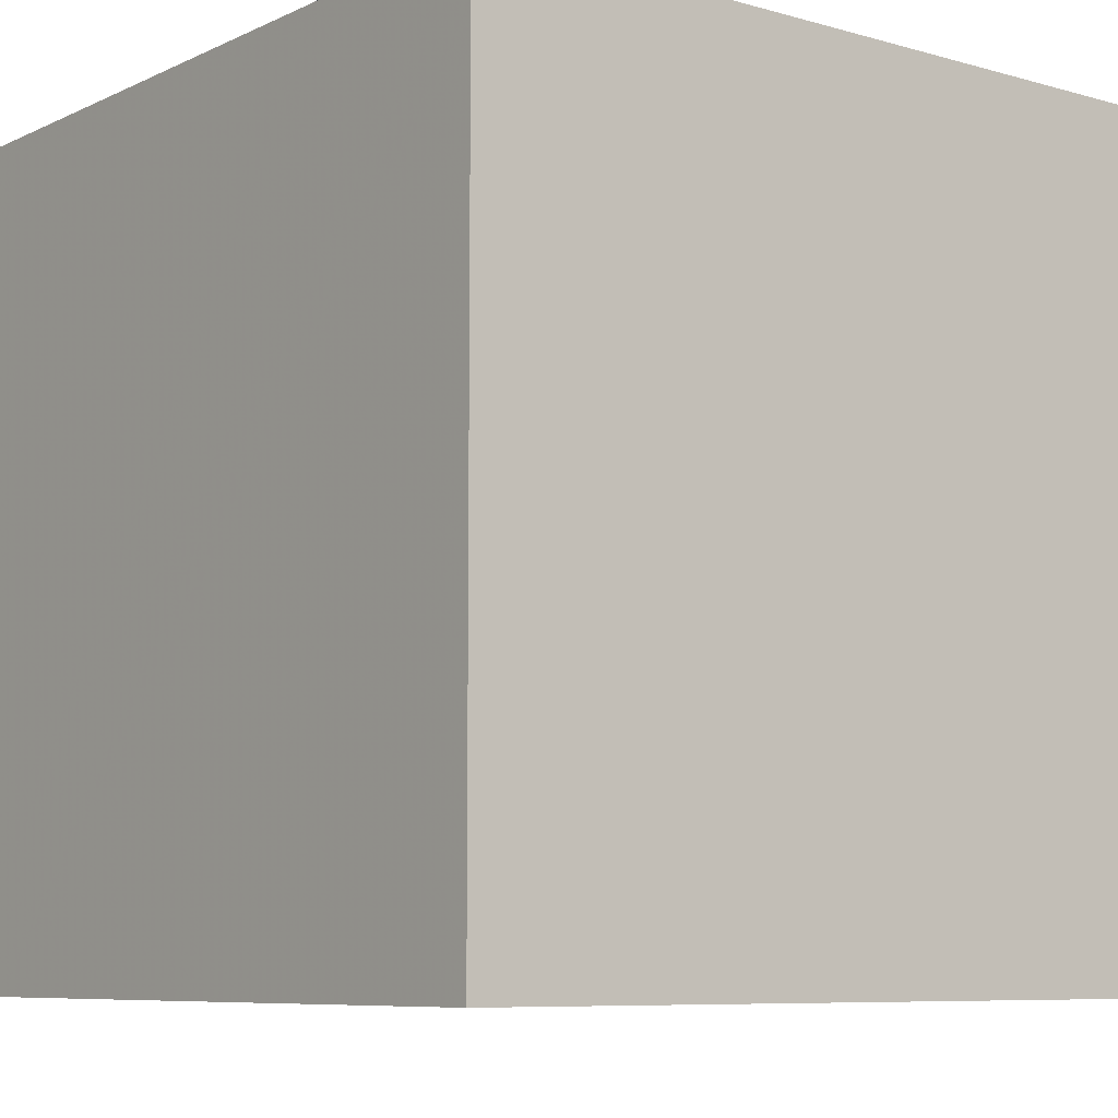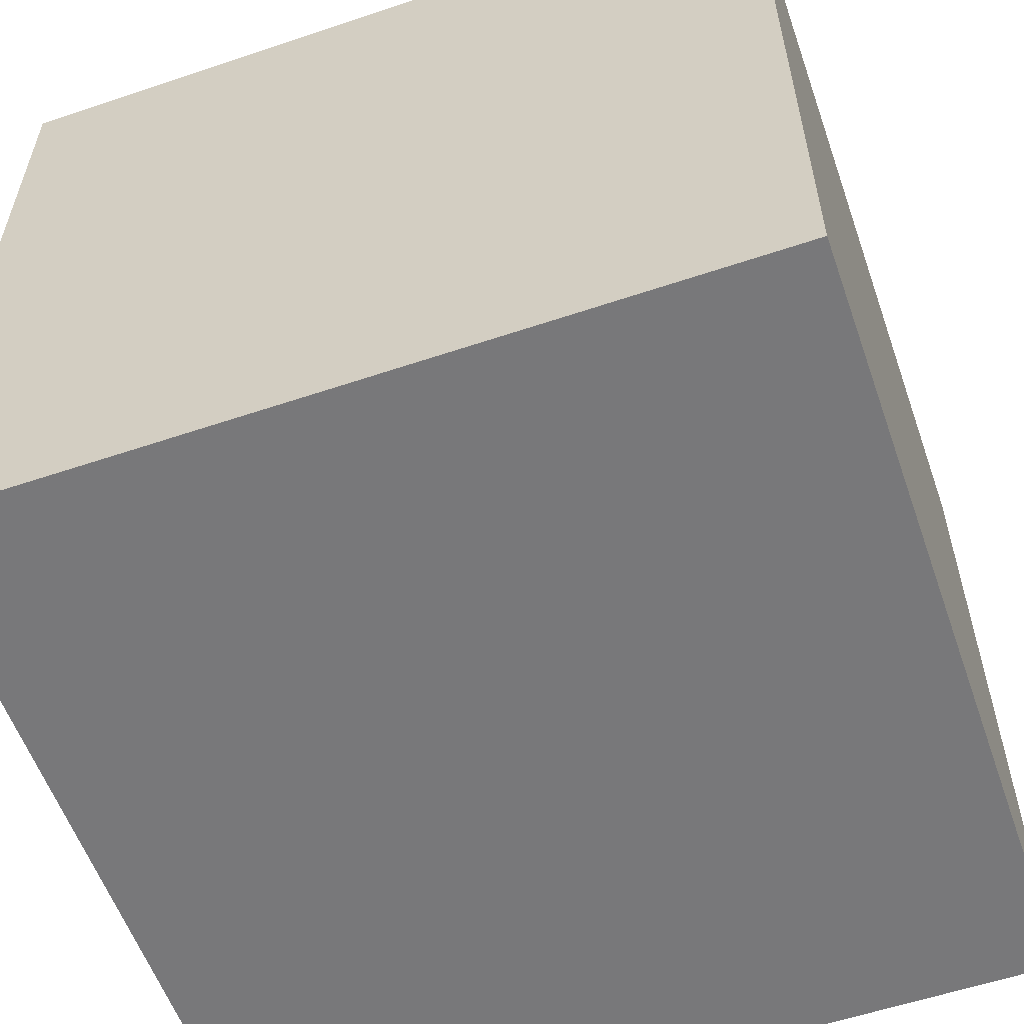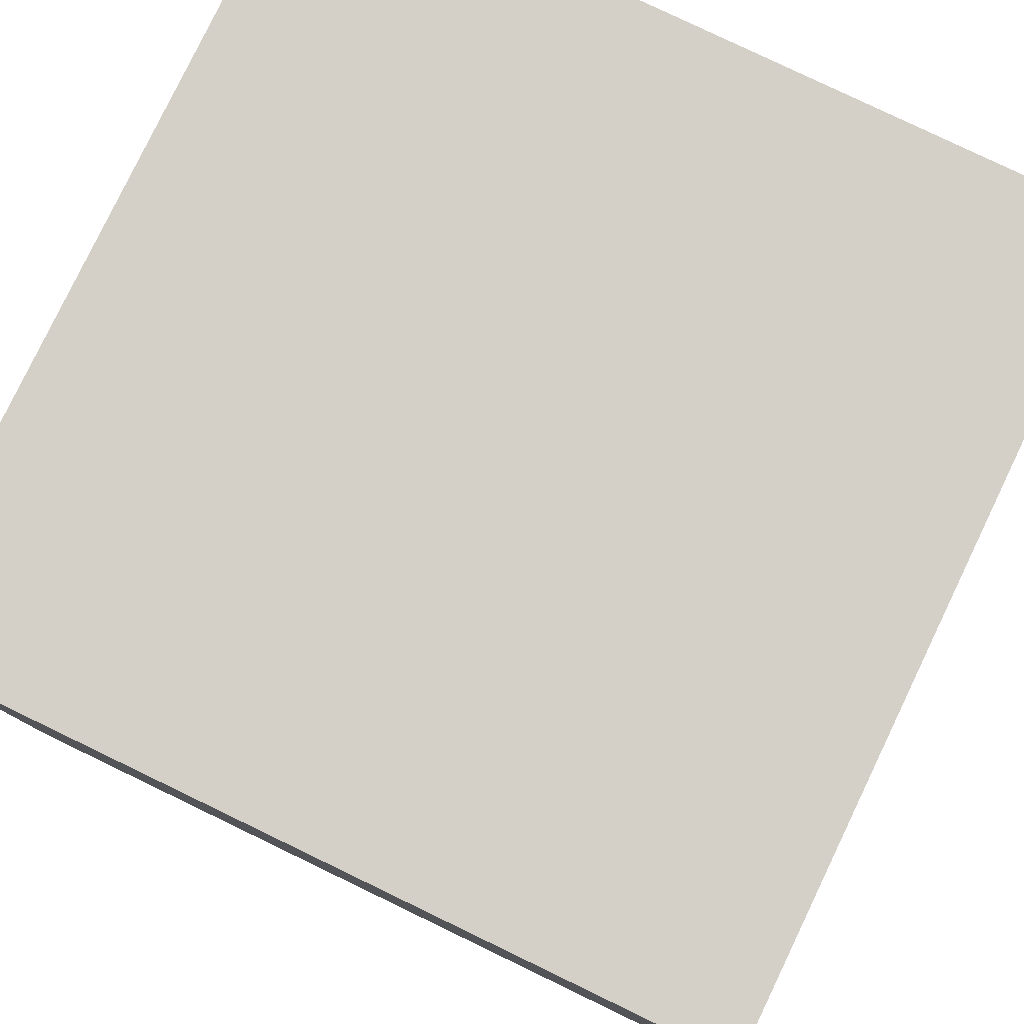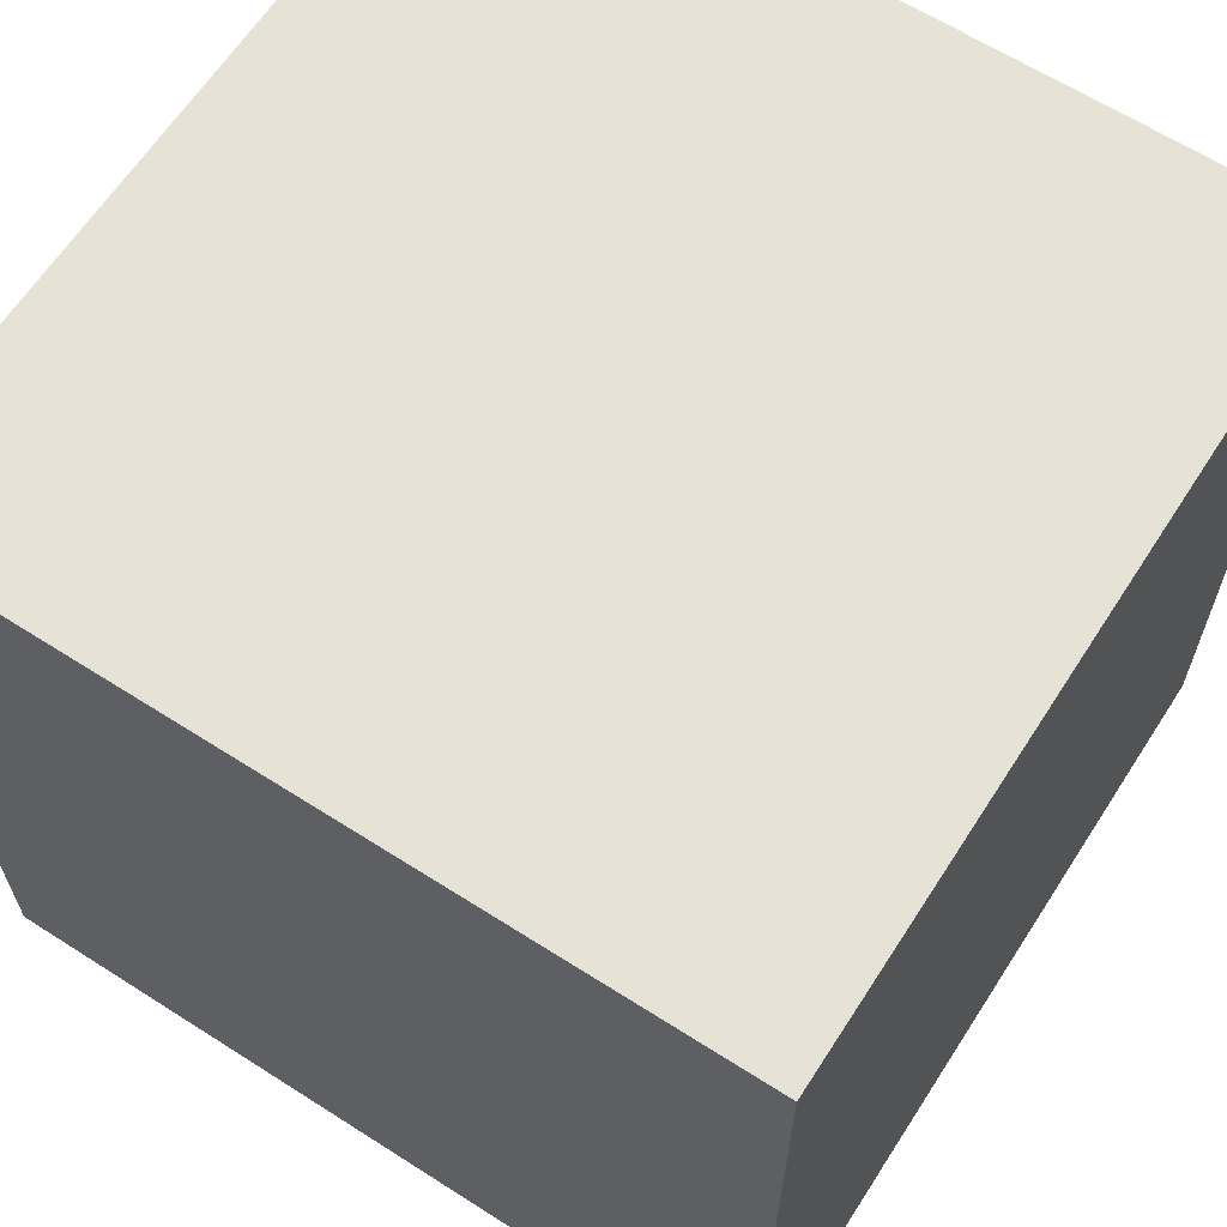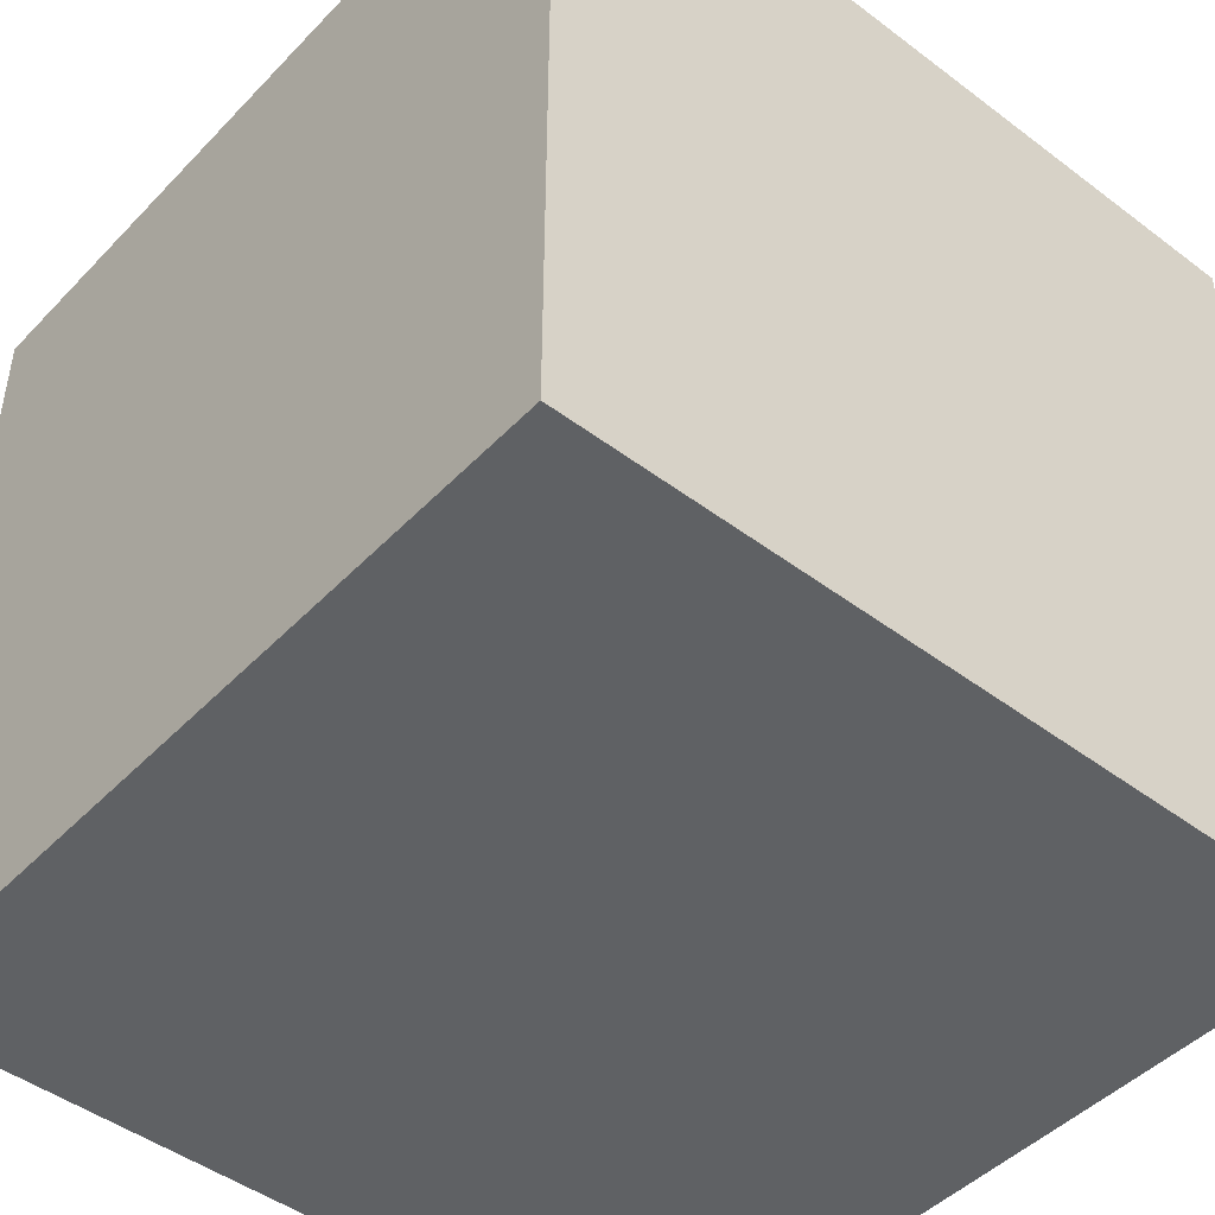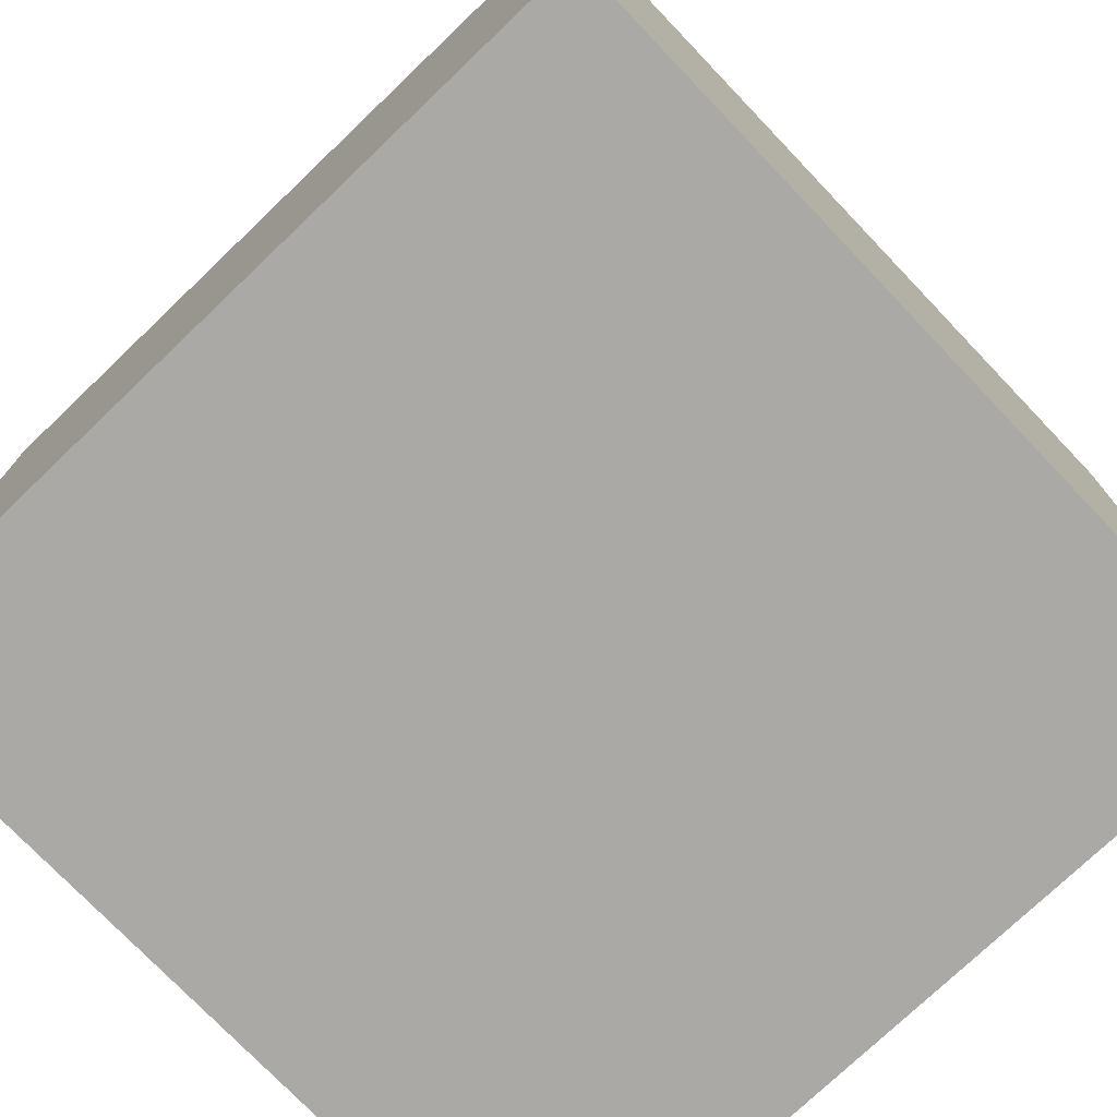
<metadata>
{"format":"obj","ext":"obj","renderer":"f3d","projection":"perspective","resolution":1024,"background":"white","views":[{"elev":-7.8,"azim":141.7,"up":"+Z"},{"elev":-57.5,"azim":-70.7,"up":"+Z"},{"elev":79.9,"azim":25.7,"up":"+Z"},{"elev":63.7,"azim":32.8,"up":"+Y"},{"elev":-46.3,"azim":139.3,"up":"+Z"},{"elev":-75.4,"azim":-136.3,"up":"+Y"}]}
</metadata>
<code>
v 0 0 0
v 1 0 0
v 1 1 0
v 0 1 0
v 1 1 1
v 1 0 1
v 0 1 1
v 0 0 1
f 1 4 3
f 3 2 1
f 2 3 5
f 5 6 2
f 6 5 7
f 7 8 6
f 8 7 4
f 4 1 8
f 4 7 5
f 5 3 4
f 8 1 2
f 2 6 8

</code>
